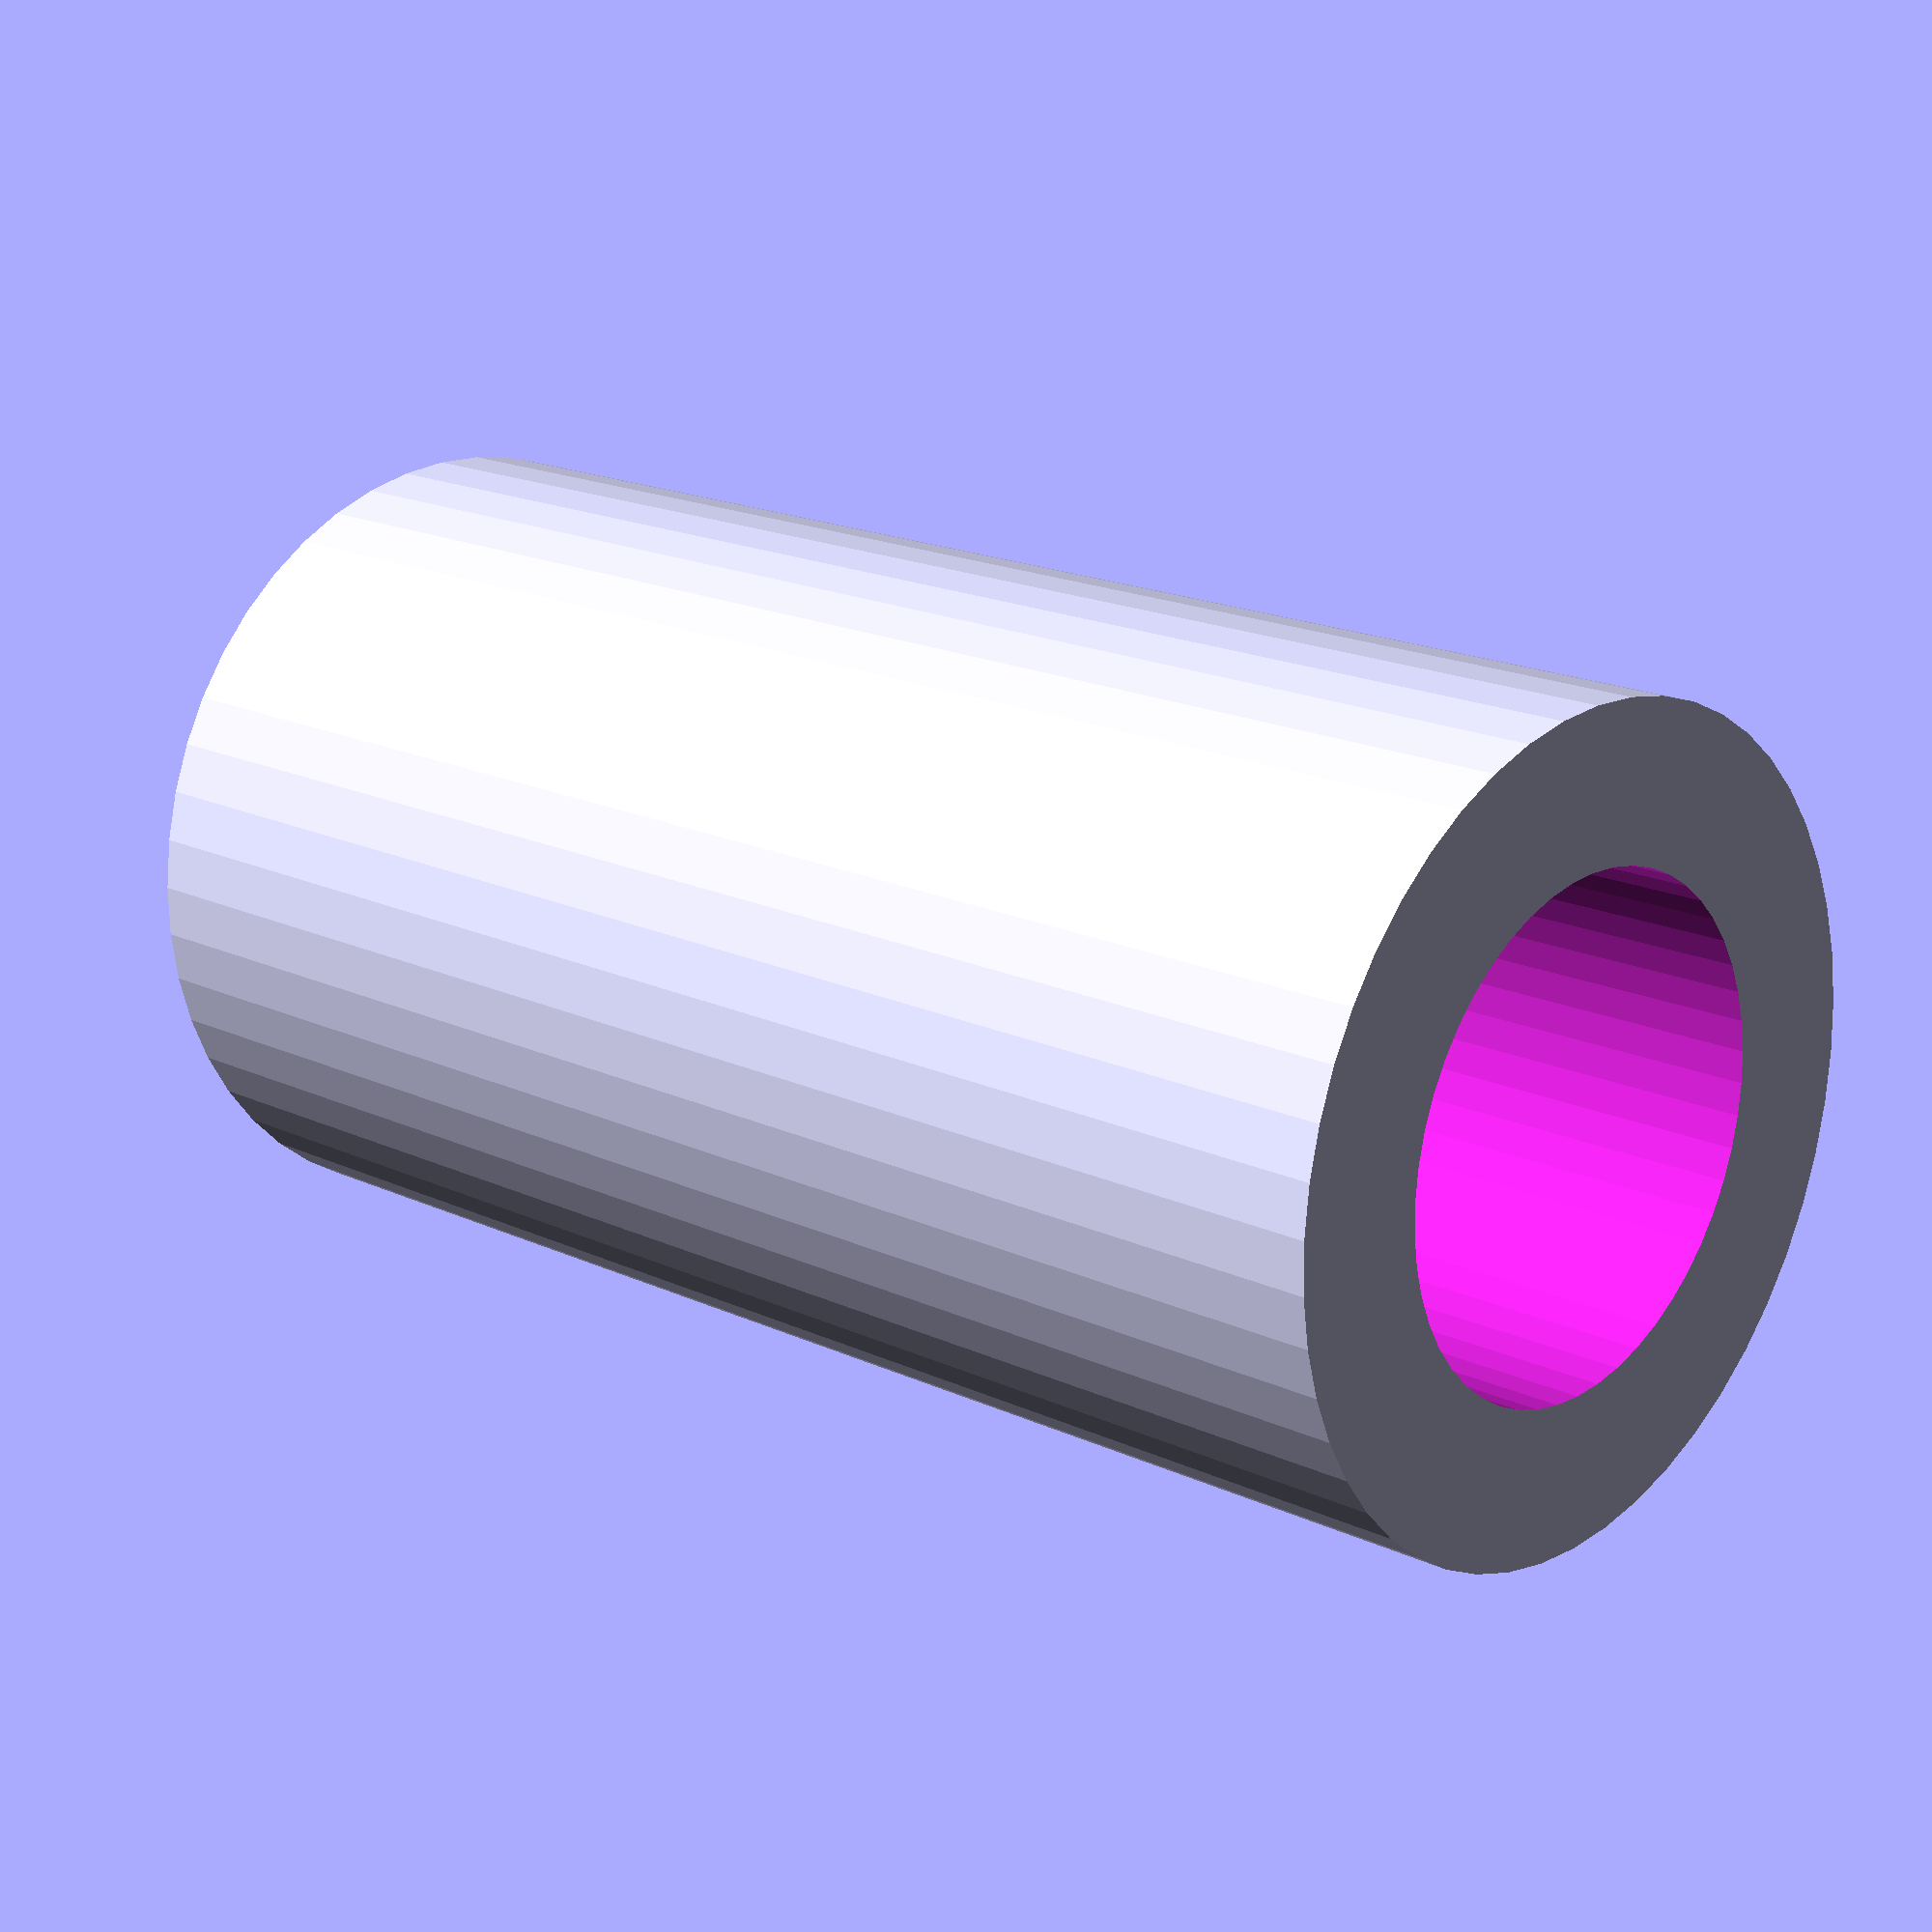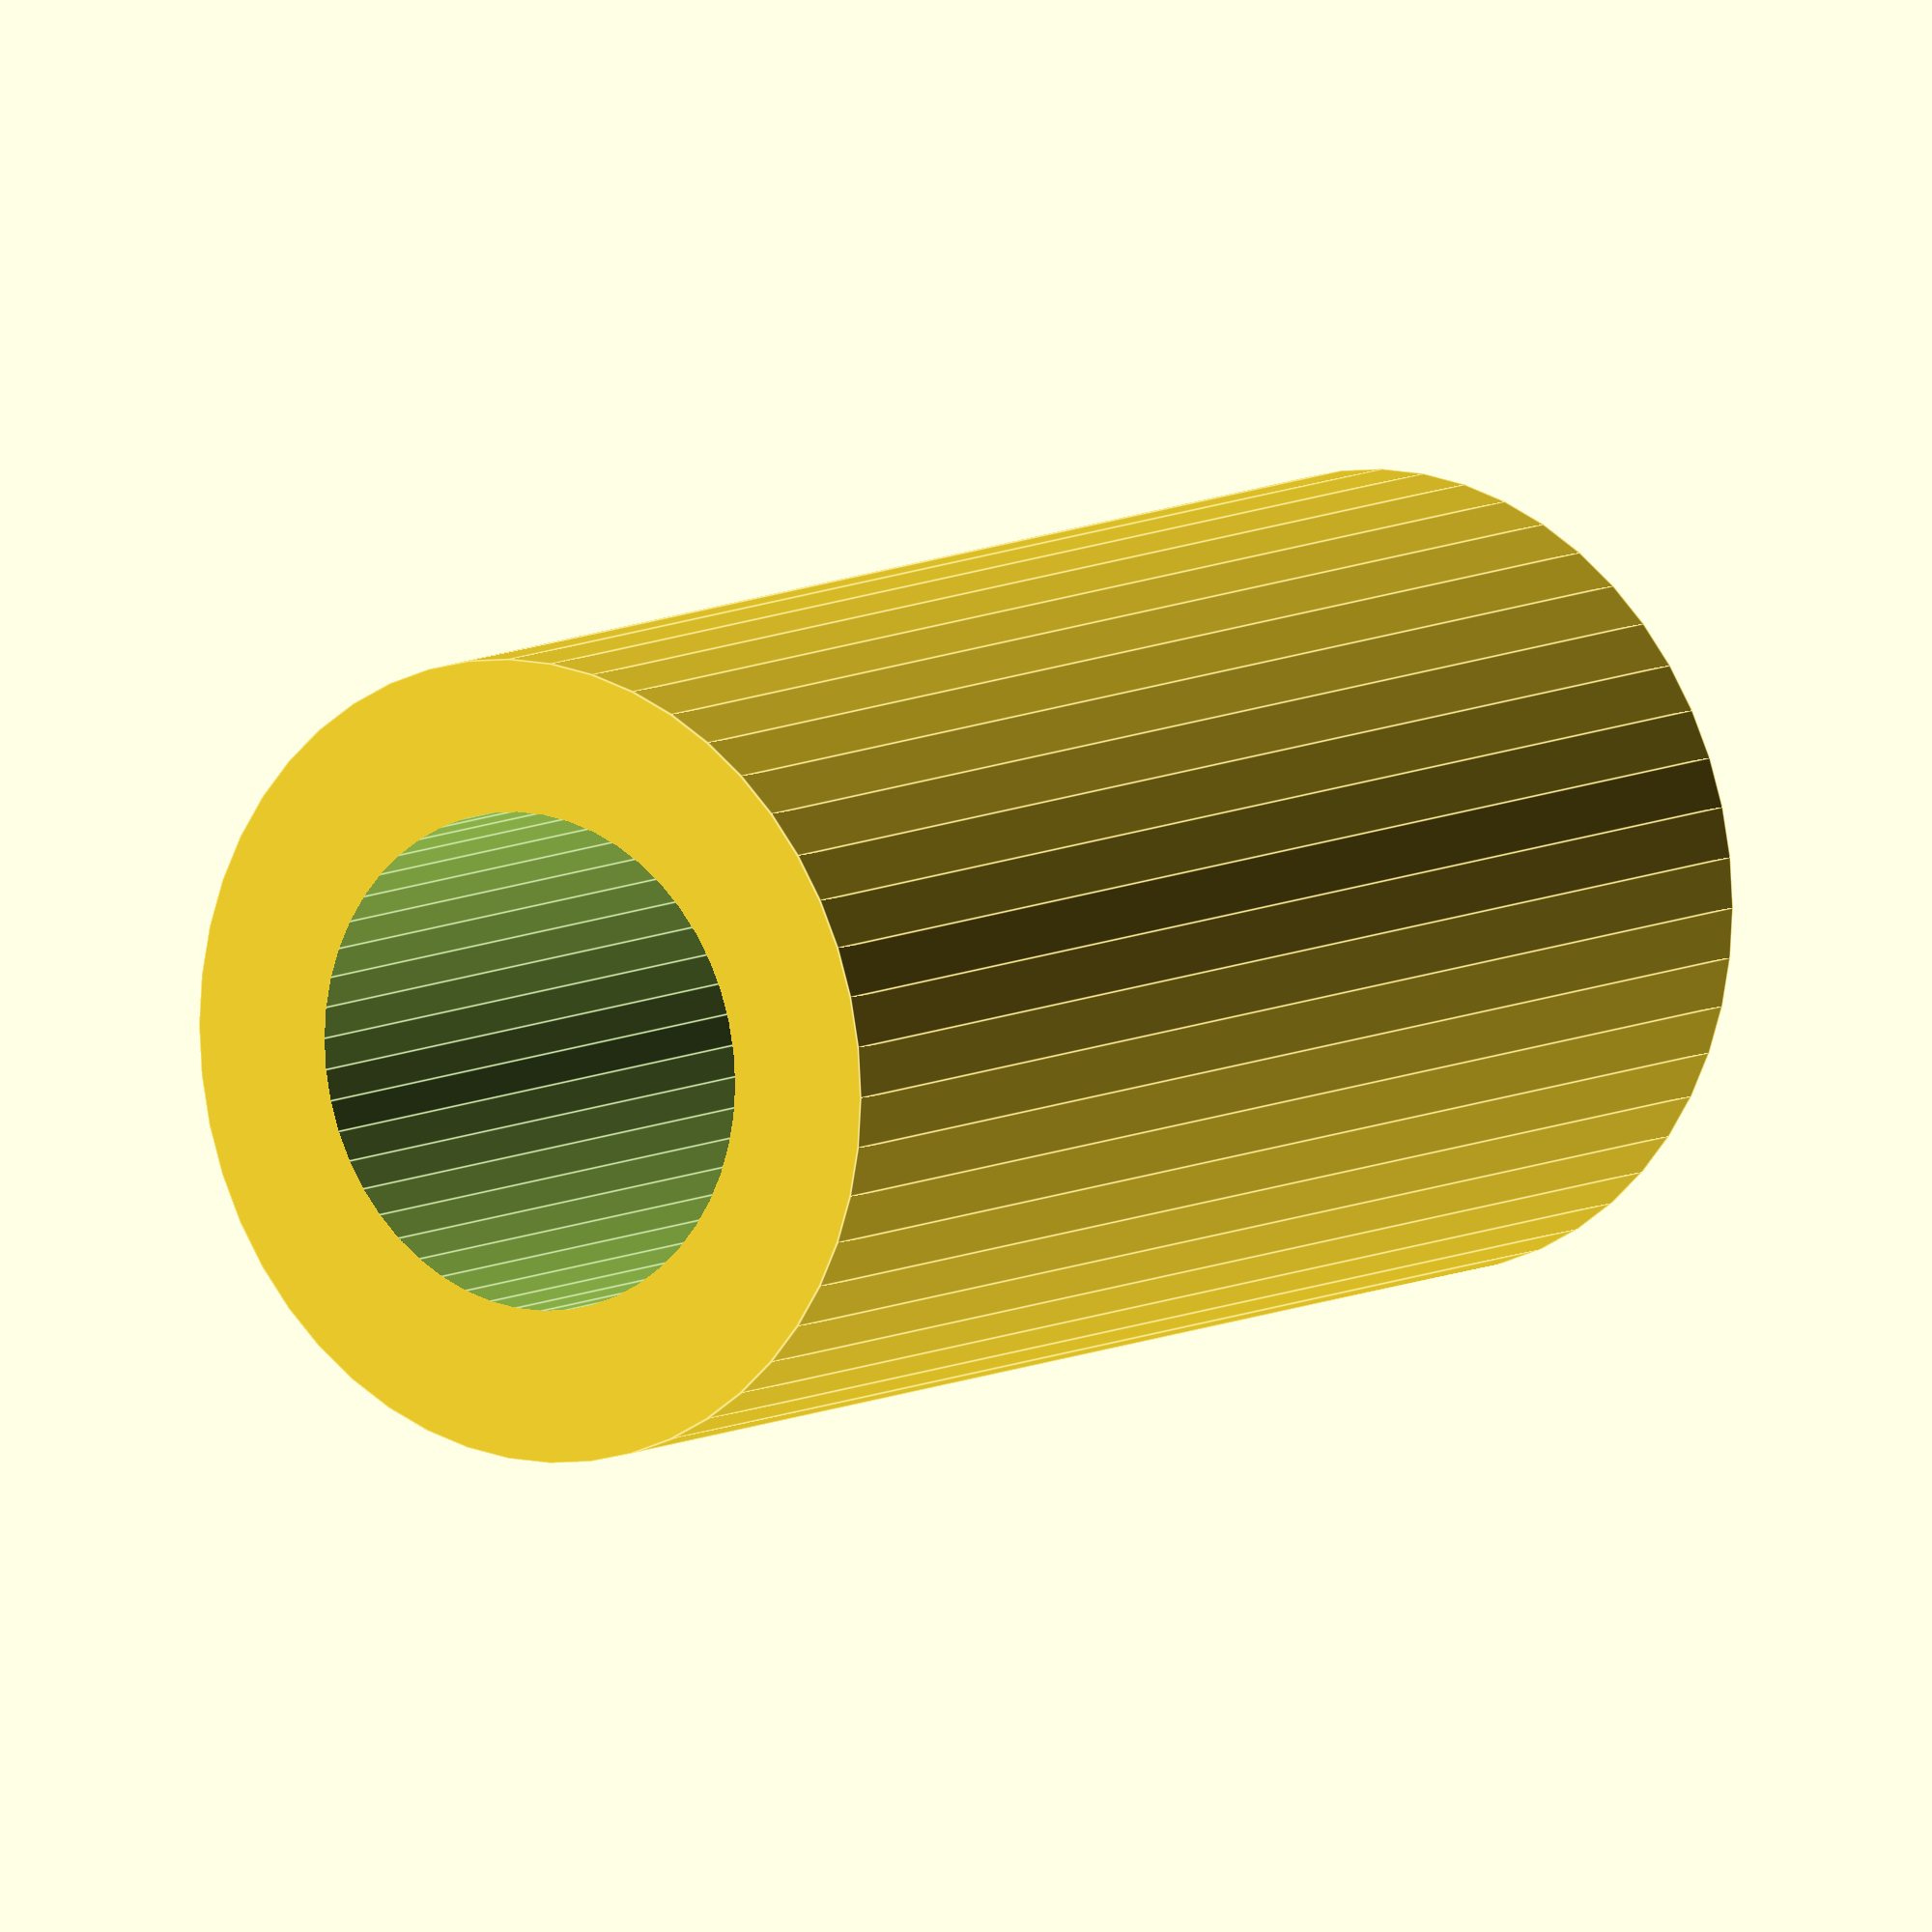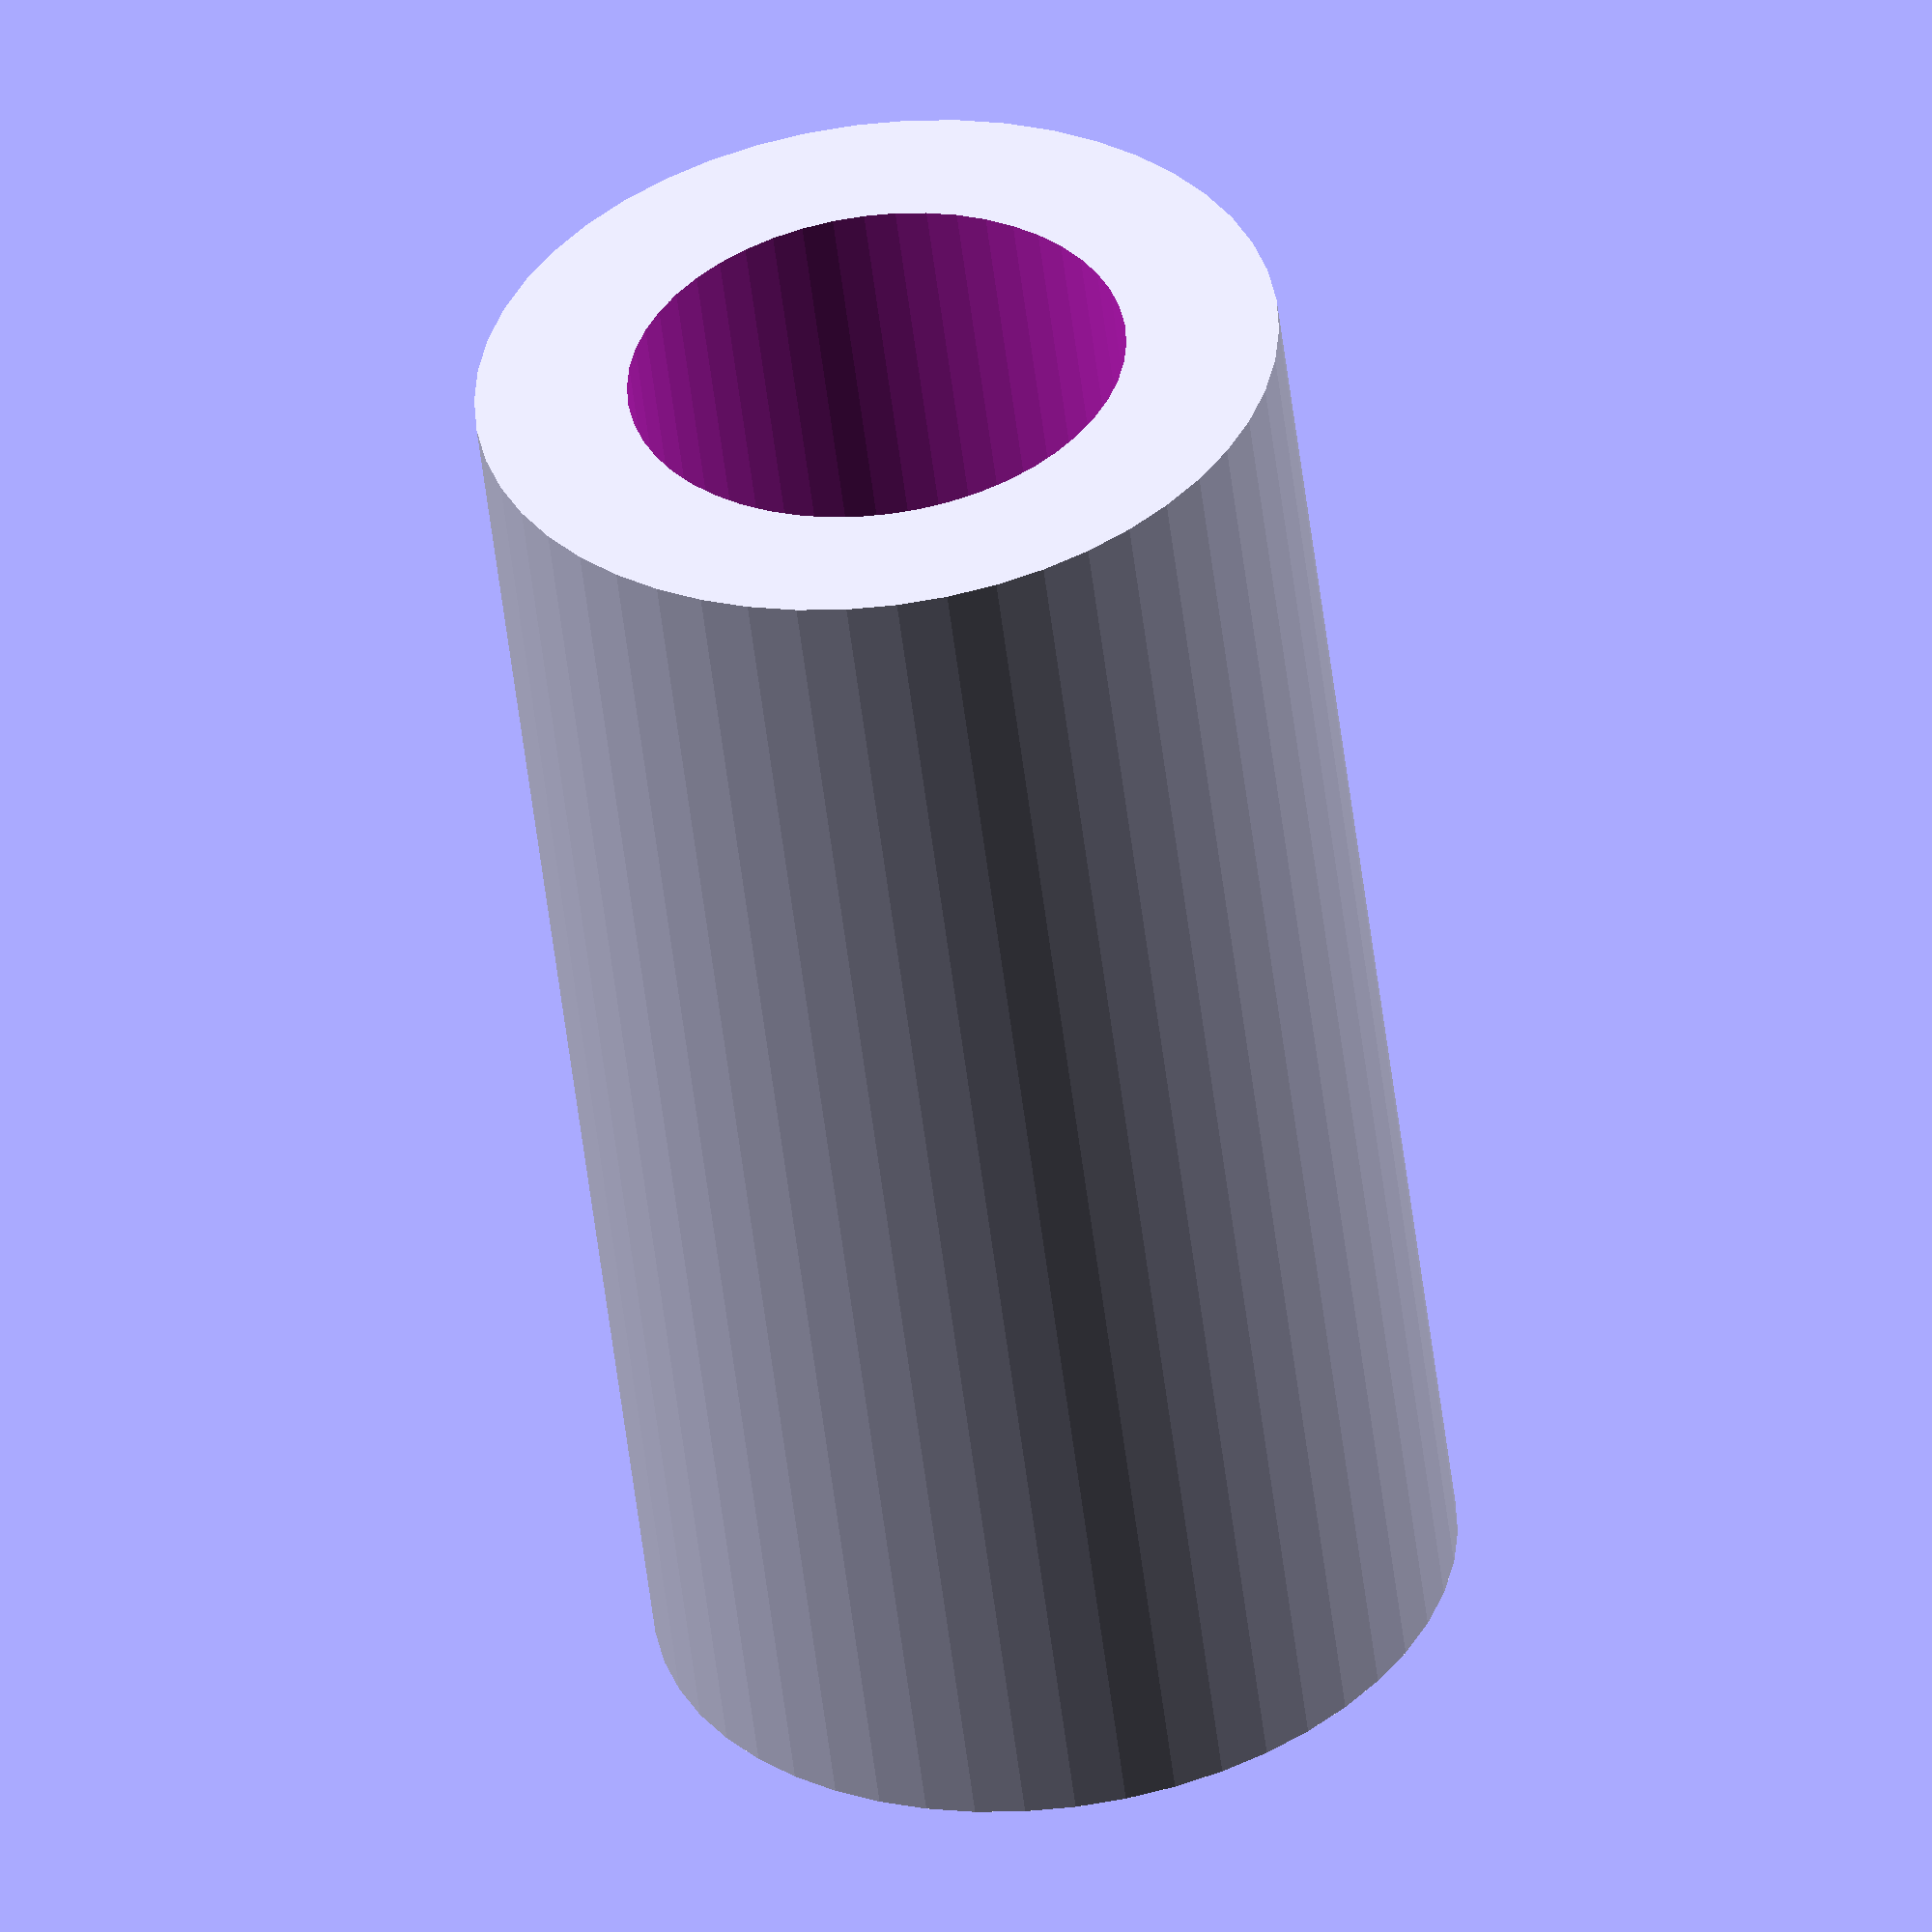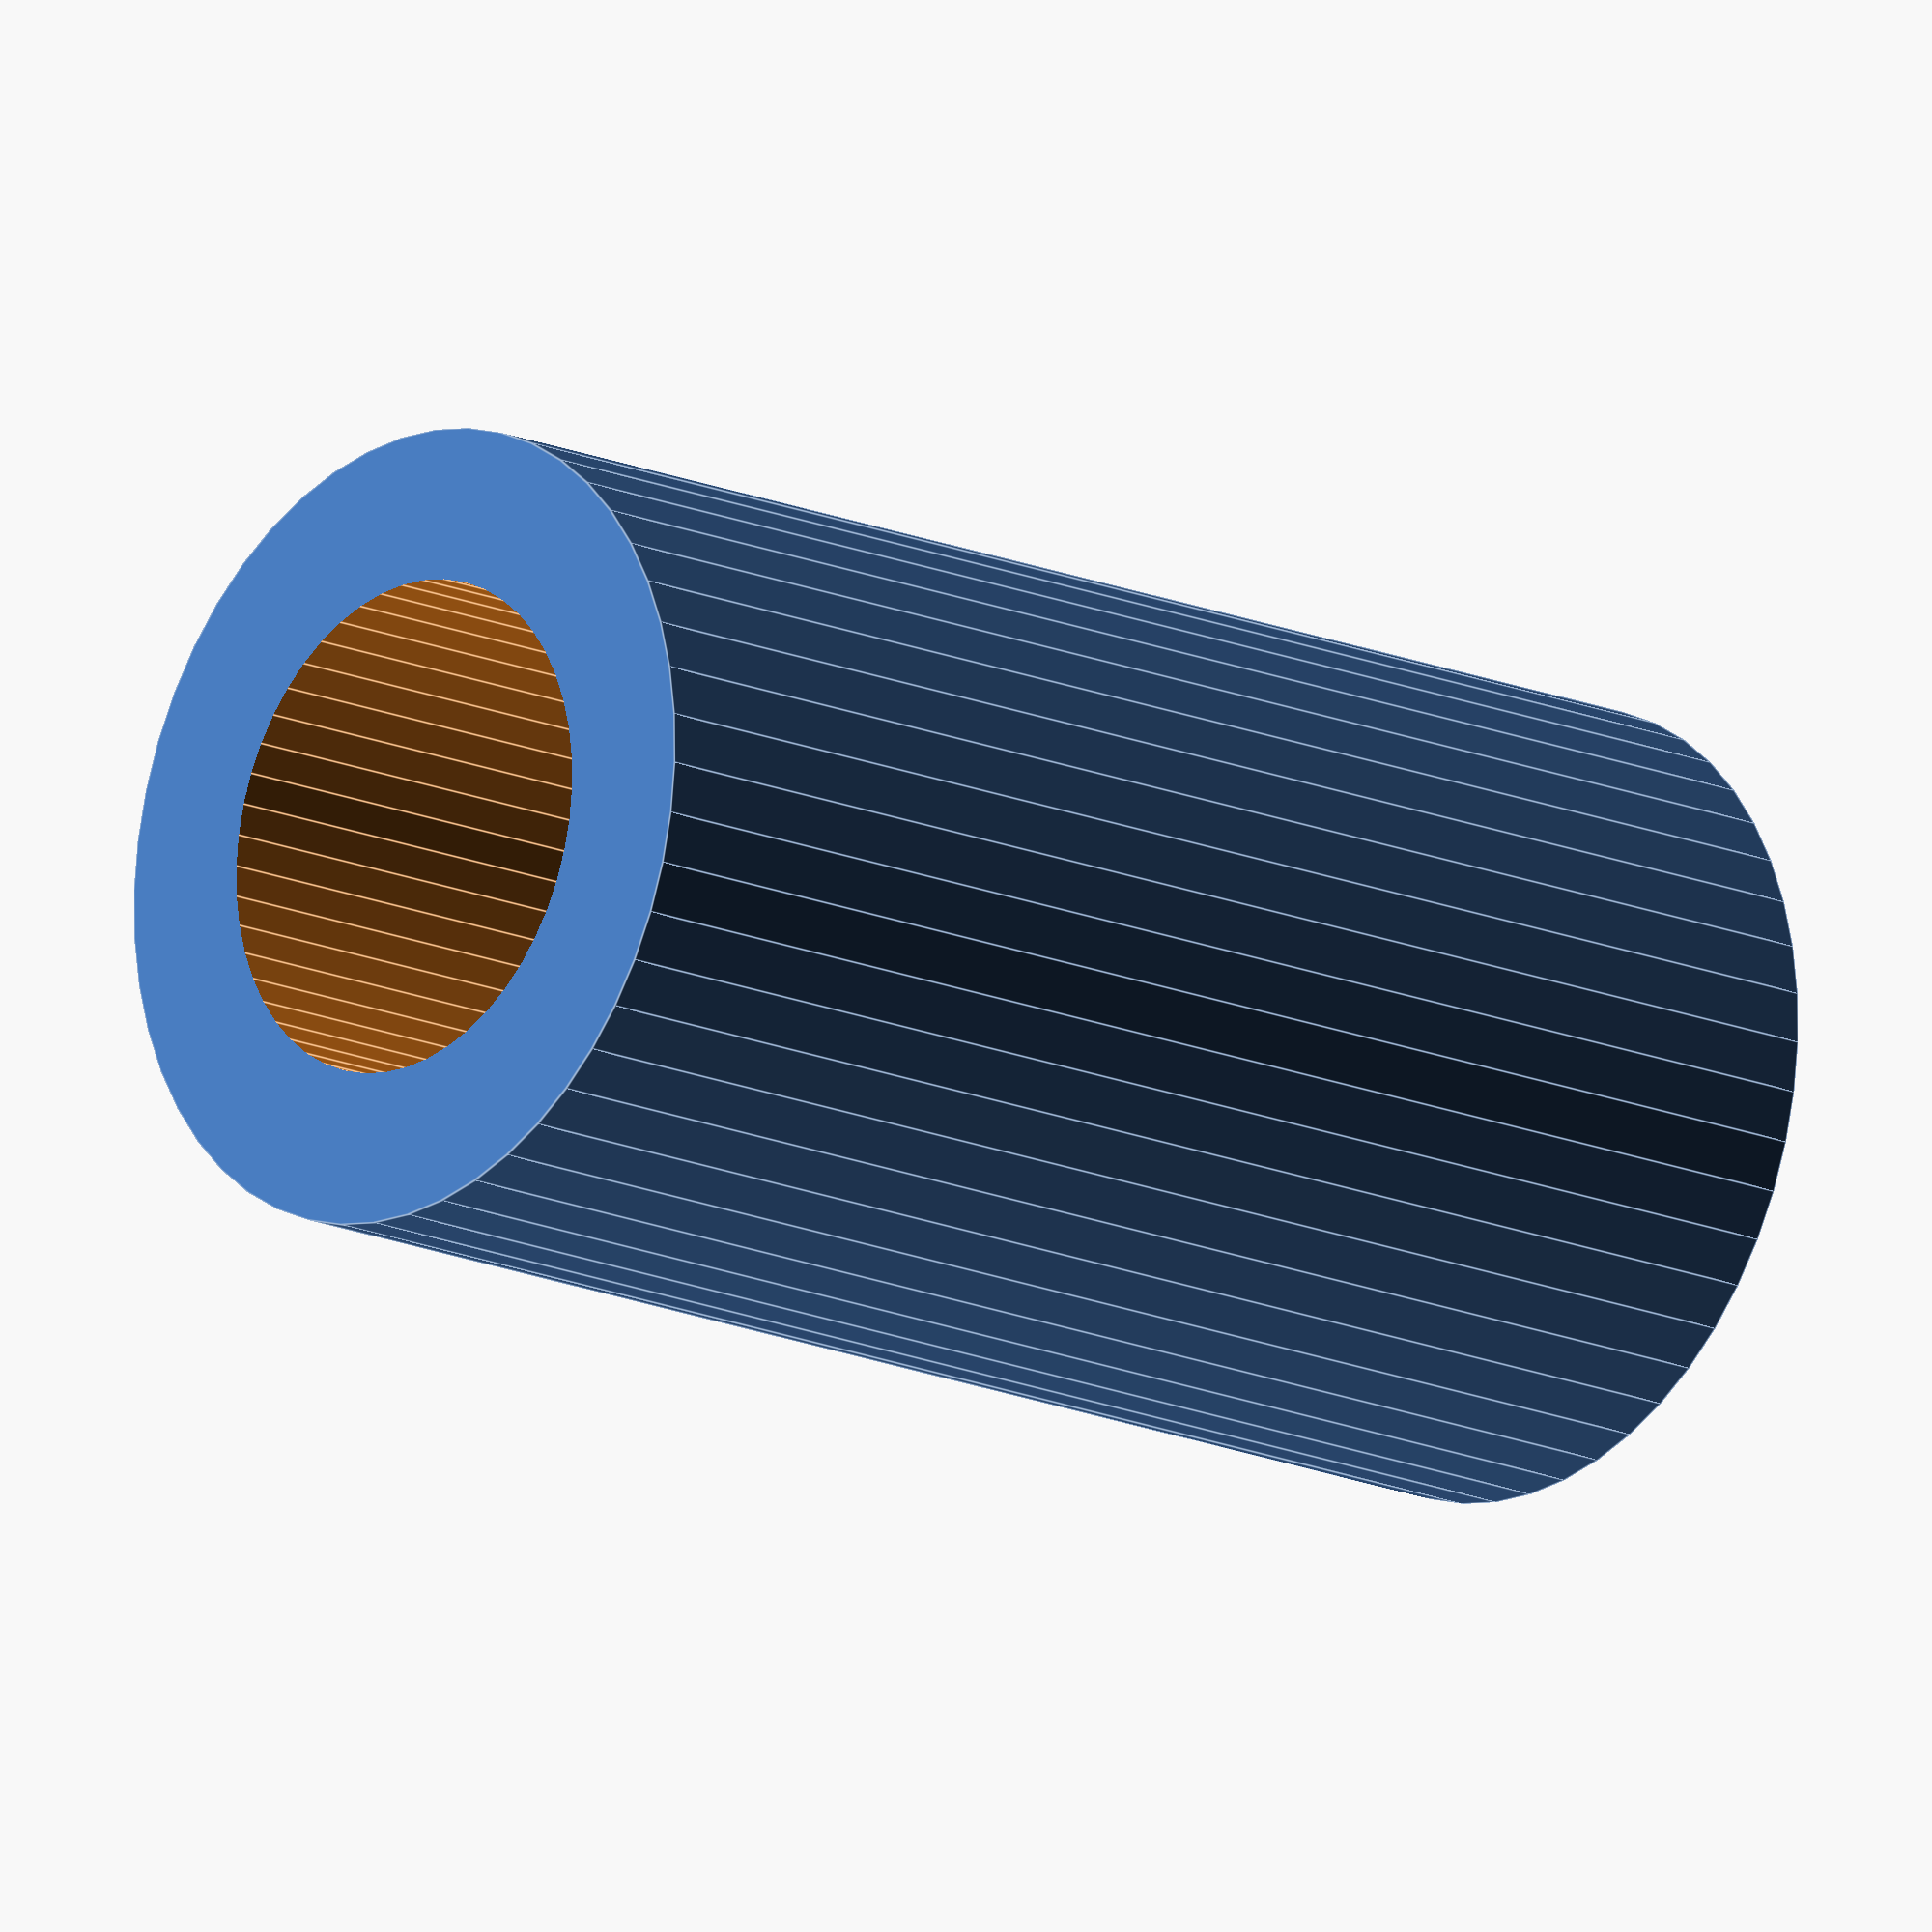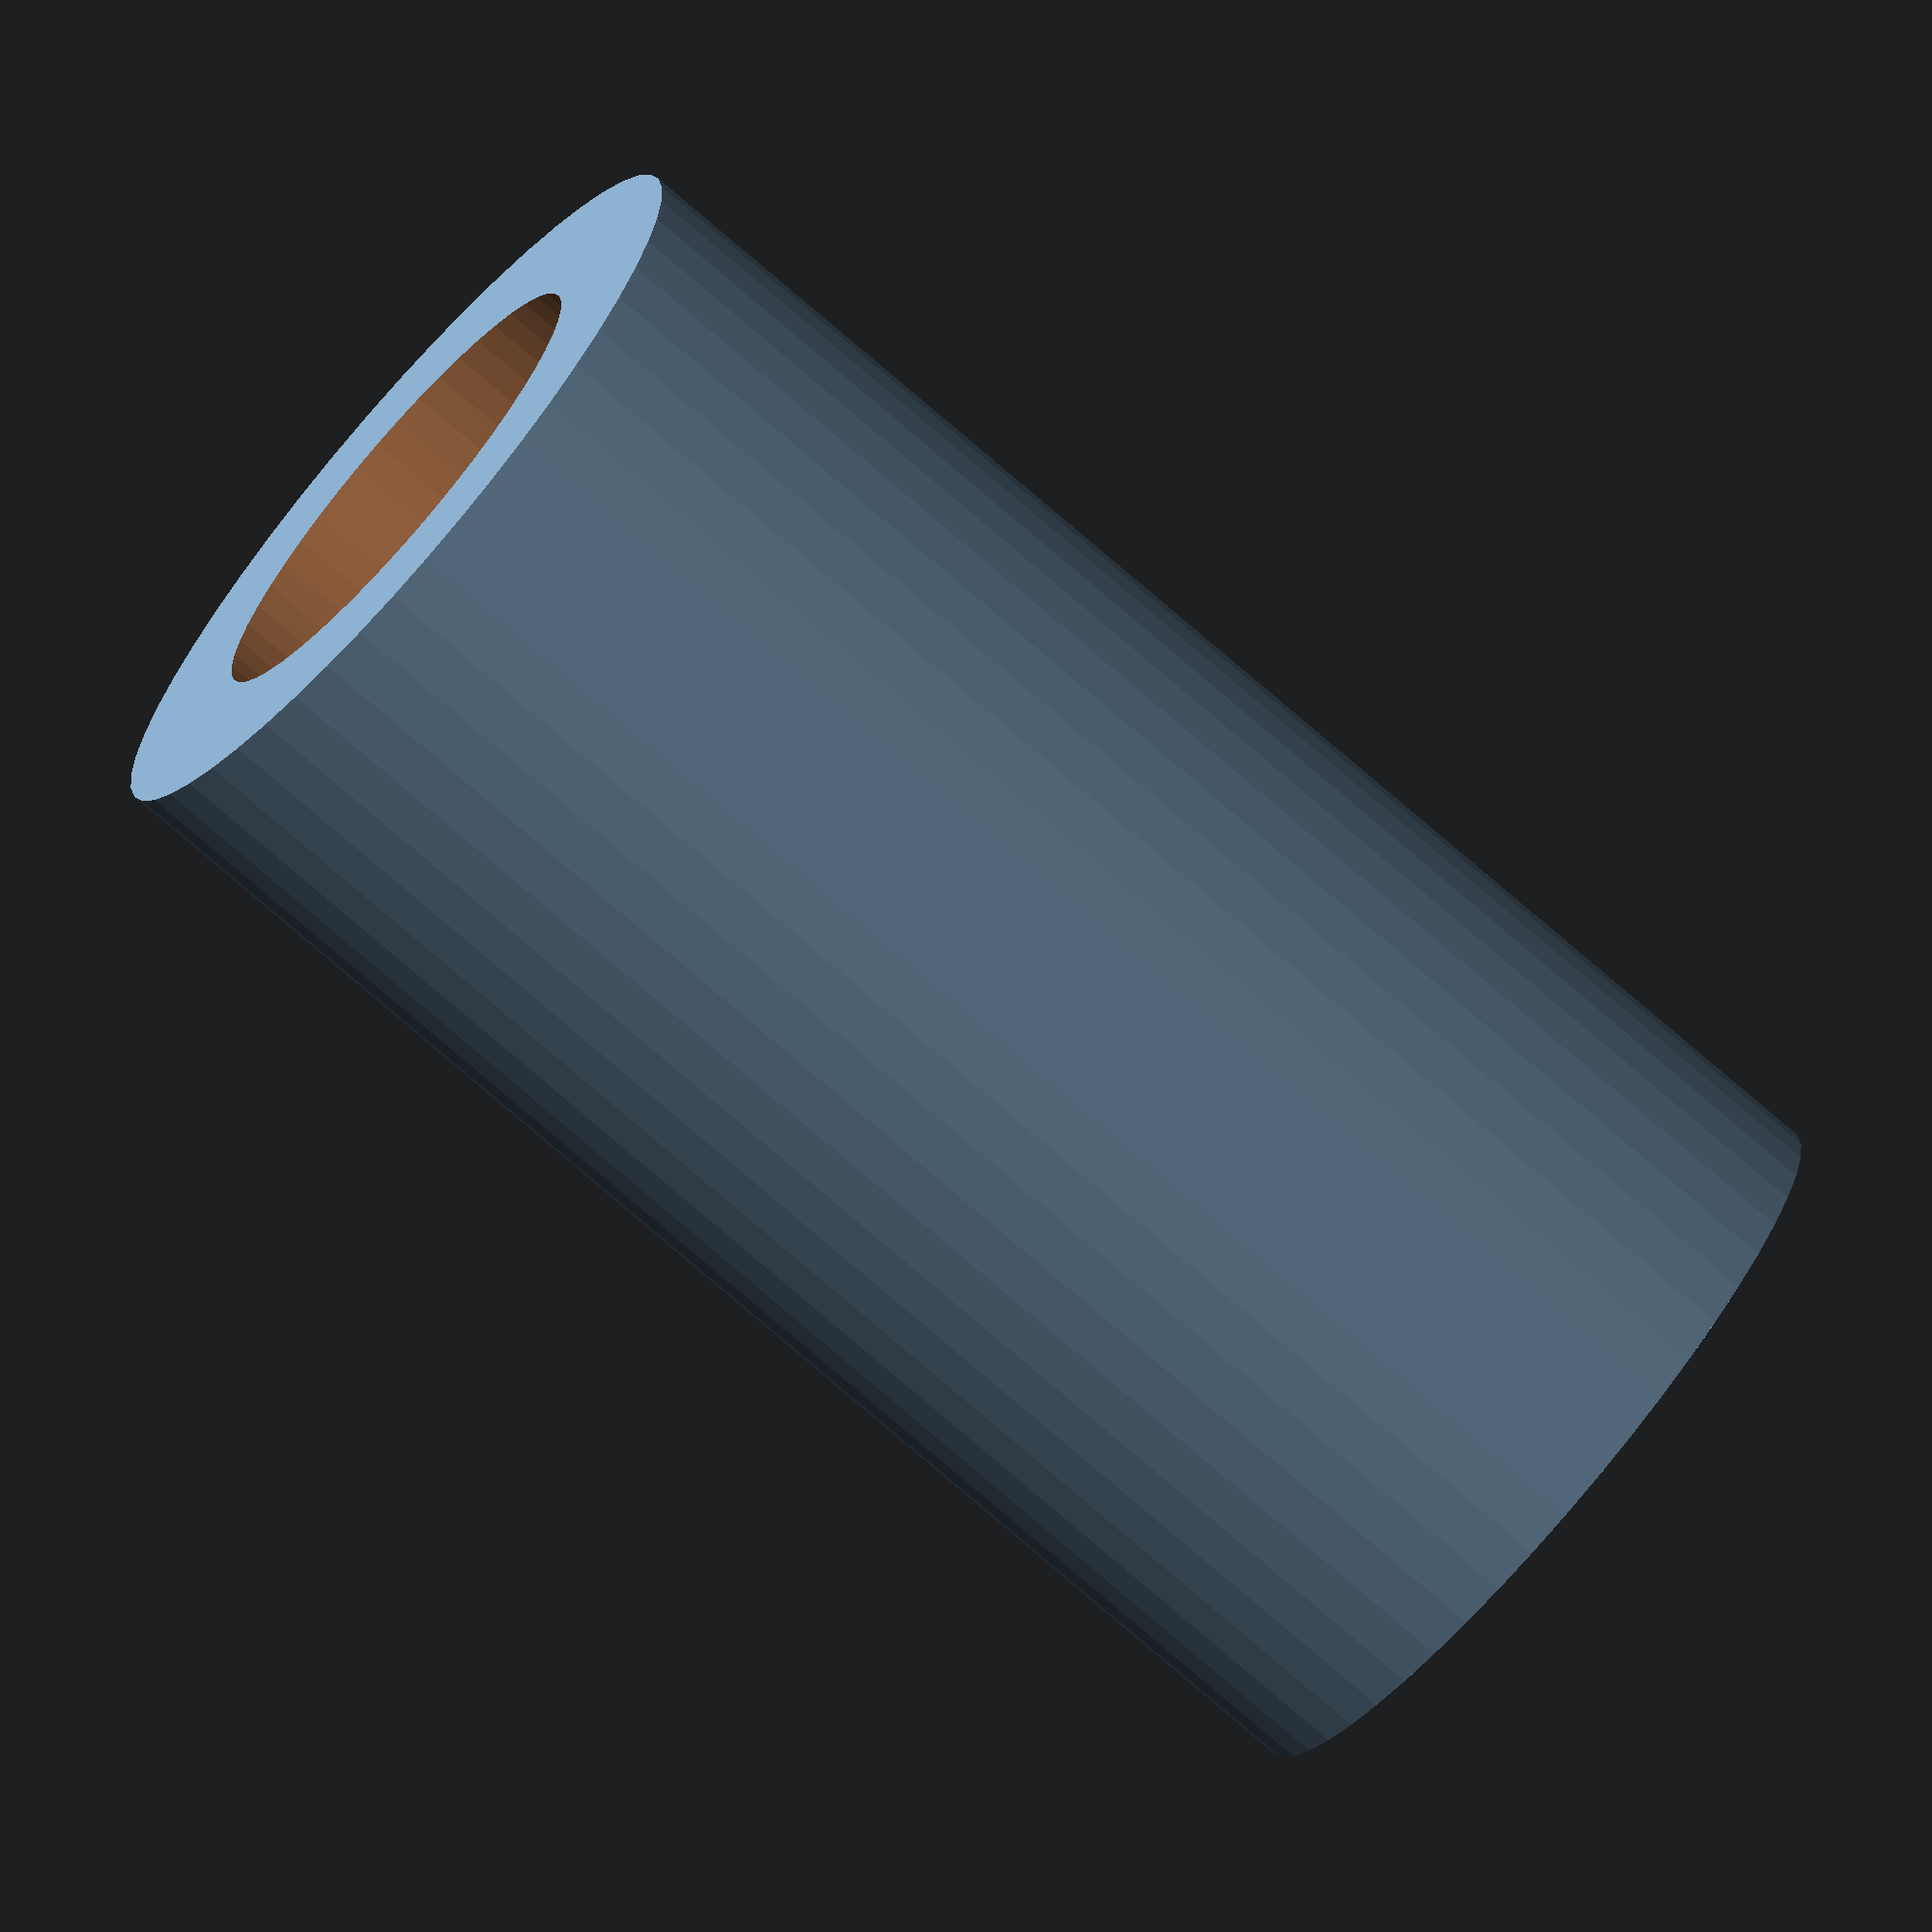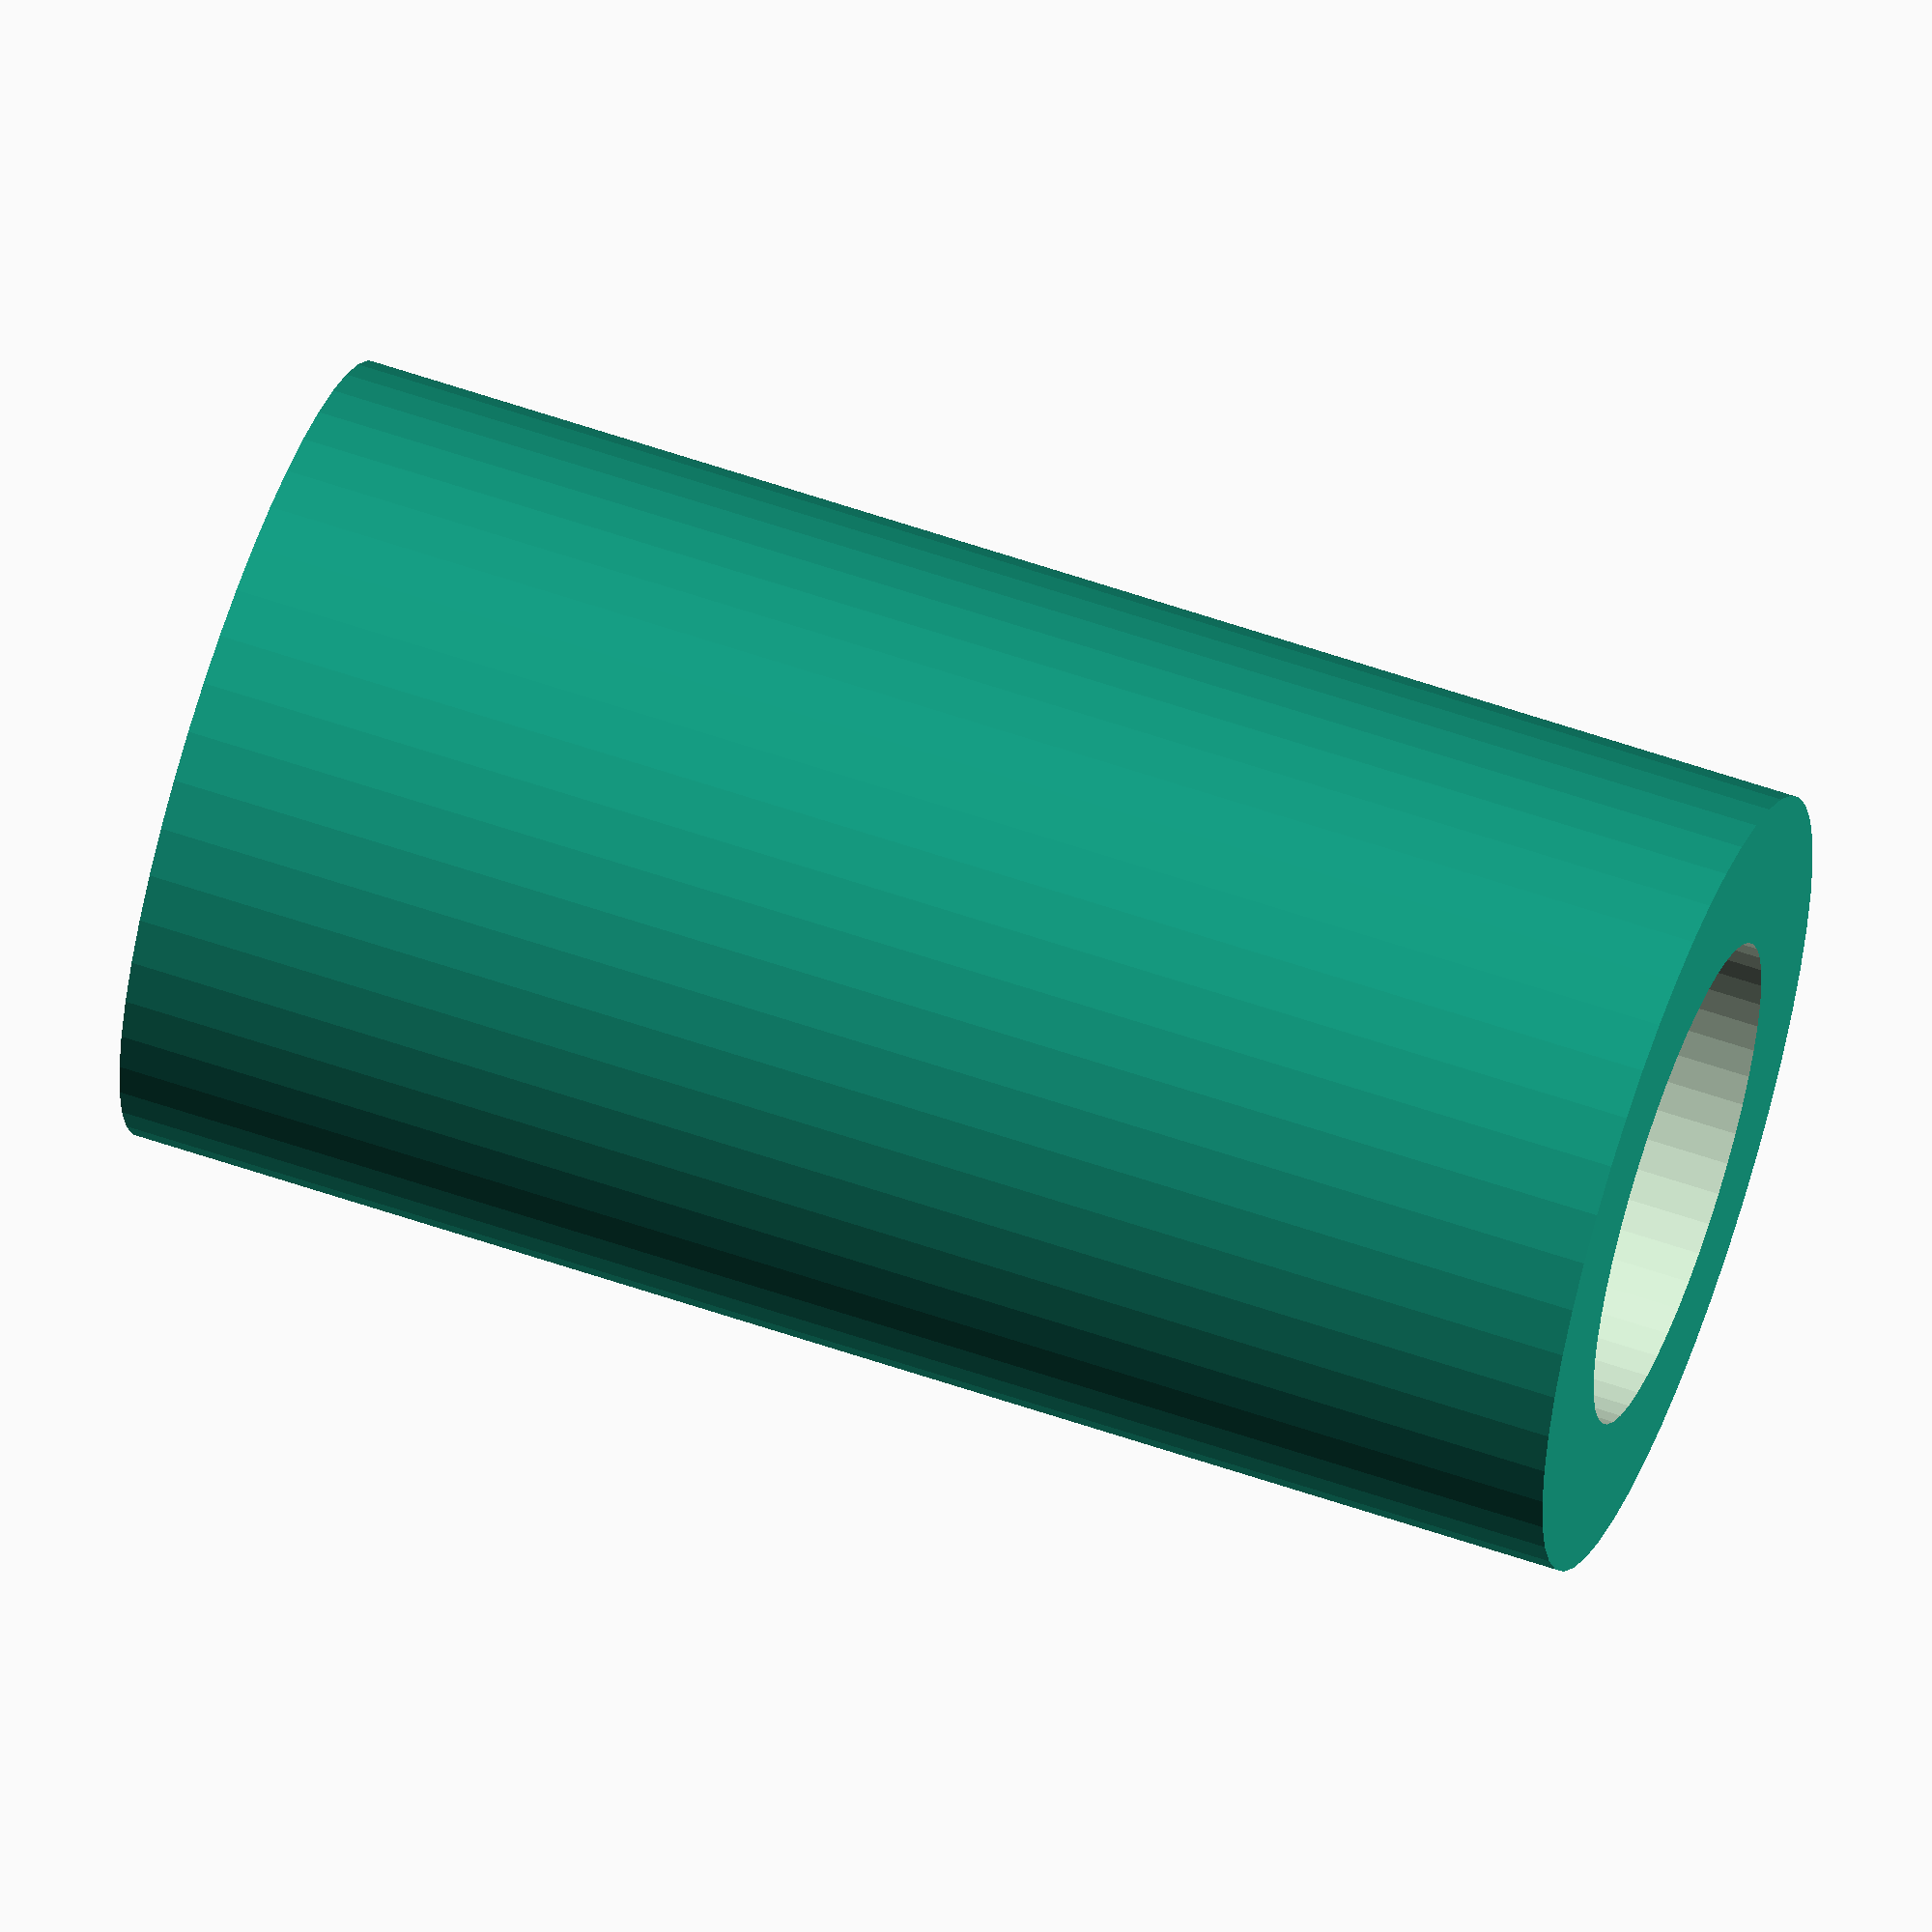
<openscad>
$fn = 50;


difference() {
	union() {
		translate(v = [0, 0, -27.0000000000]) {
			cylinder(h = 54, r = 14.5000000000);
		}
	}
	union() {
		translate(v = [0, 0, -100.0000000000]) {
			cylinder(h = 200, r = 9);
		}
	}
}
</openscad>
<views>
elev=342.1 azim=132.1 roll=312.4 proj=p view=wireframe
elev=351.1 azim=172.9 roll=35.3 proj=o view=edges
elev=53.3 azim=222.5 roll=186.8 proj=o view=wireframe
elev=196.1 azim=175.7 roll=131.9 proj=o view=edges
elev=75.0 azim=357.1 roll=49.0 proj=o view=wireframe
elev=120.3 azim=68.9 roll=70.5 proj=o view=wireframe
</views>
